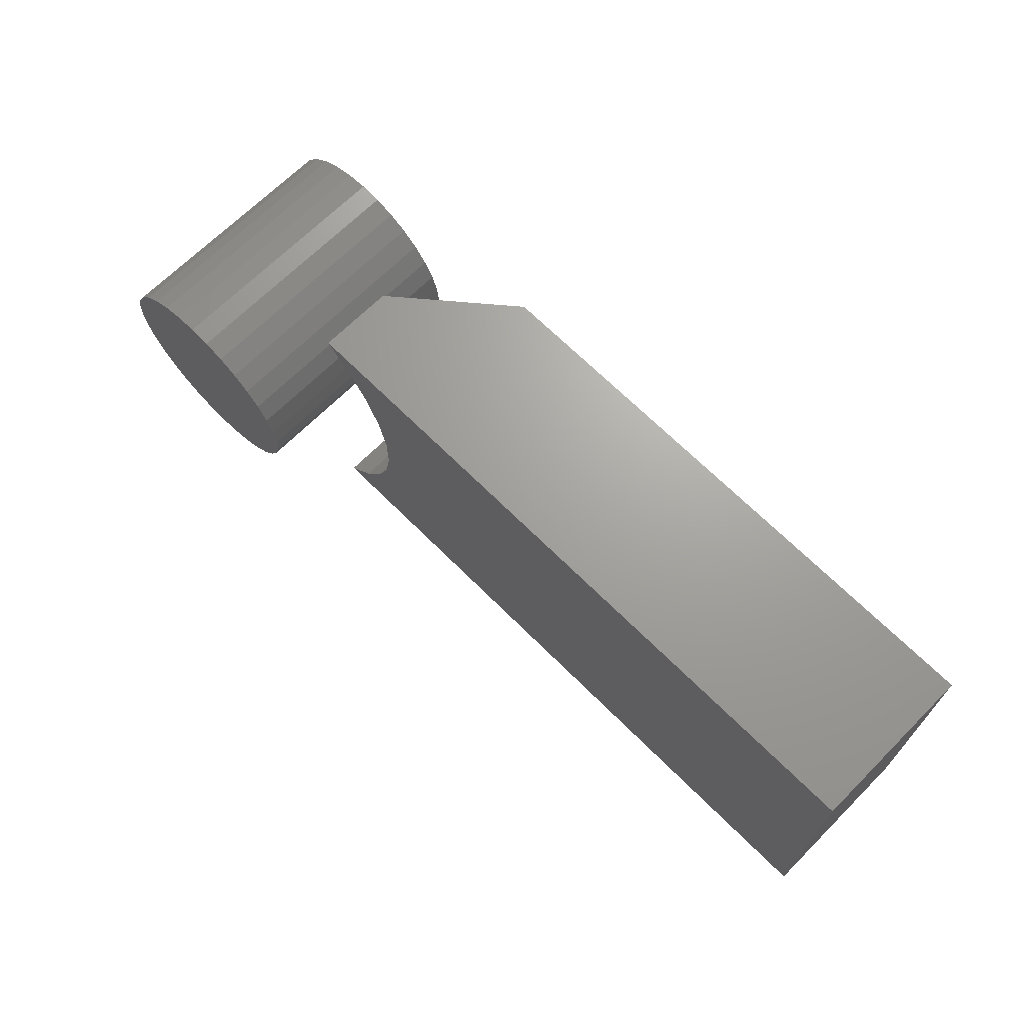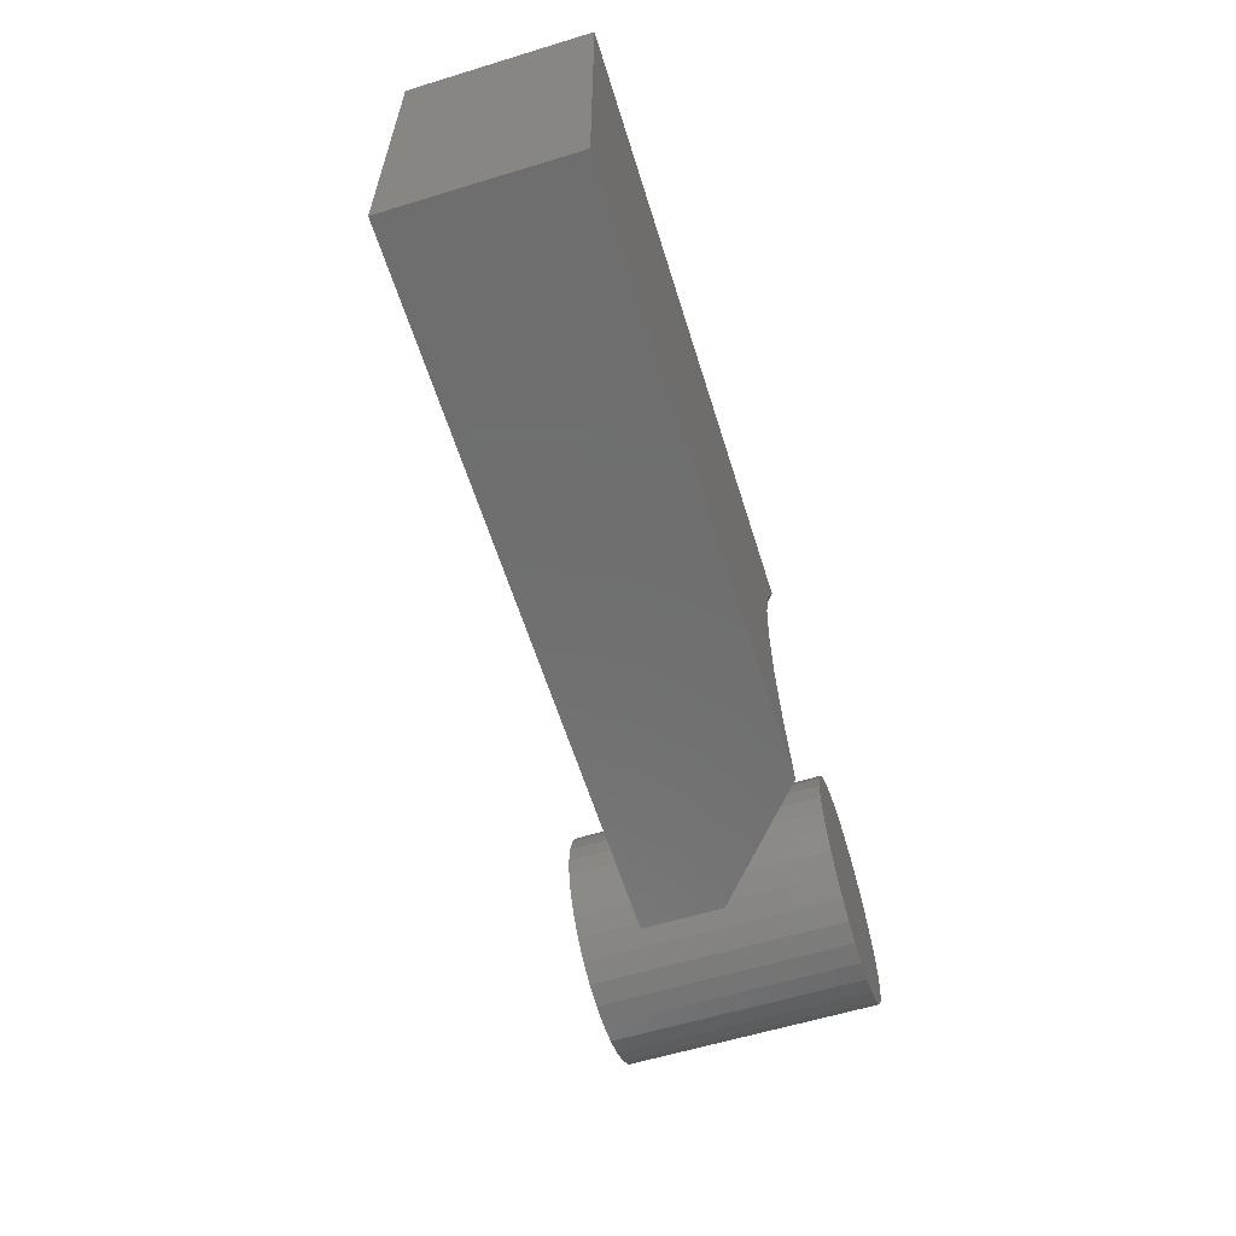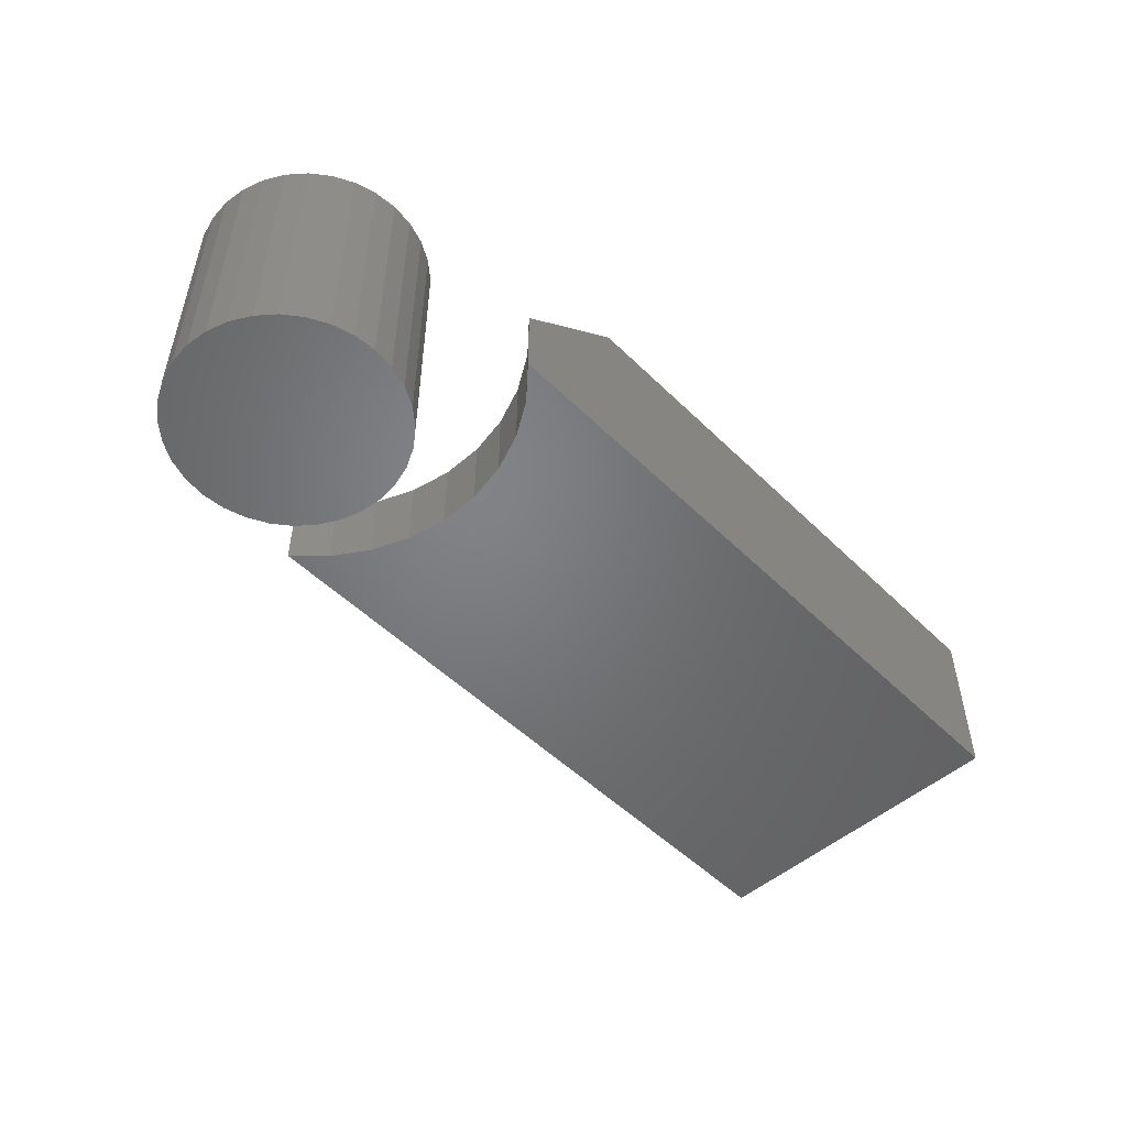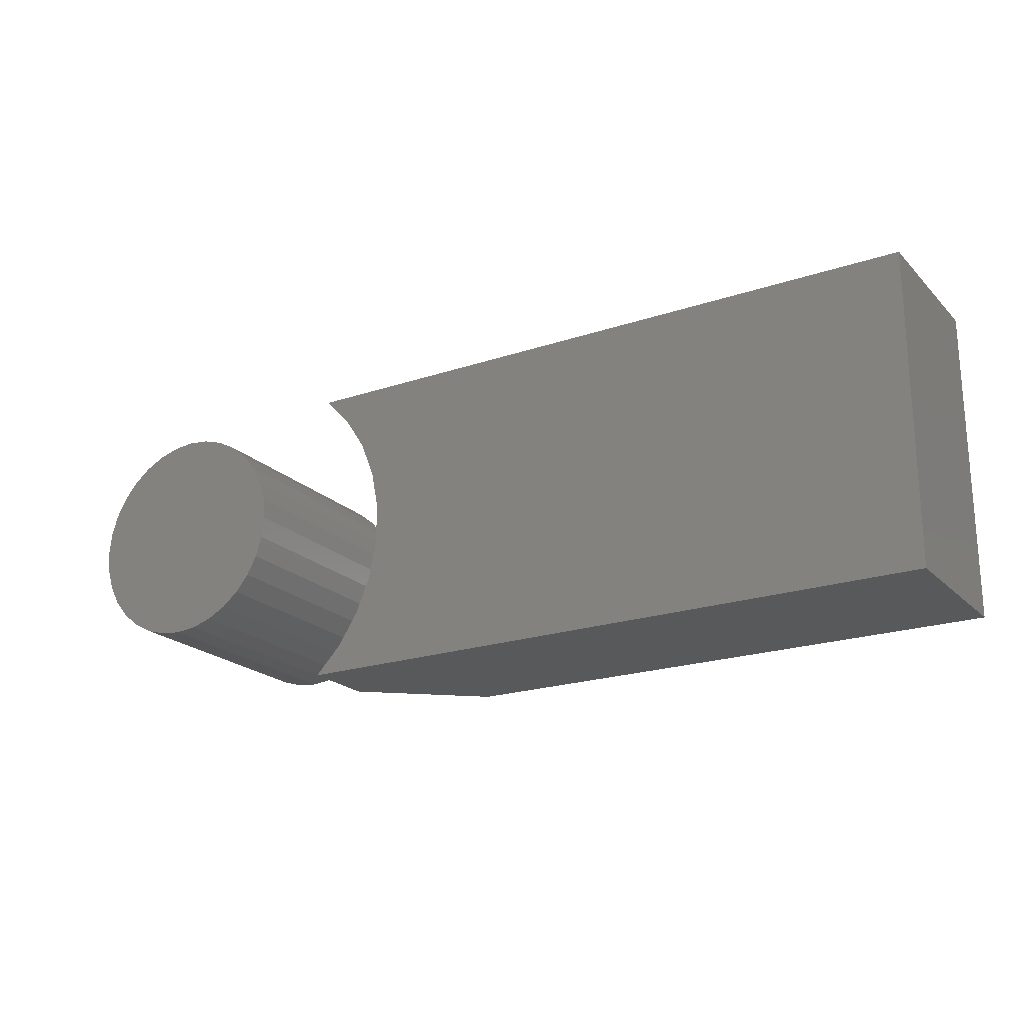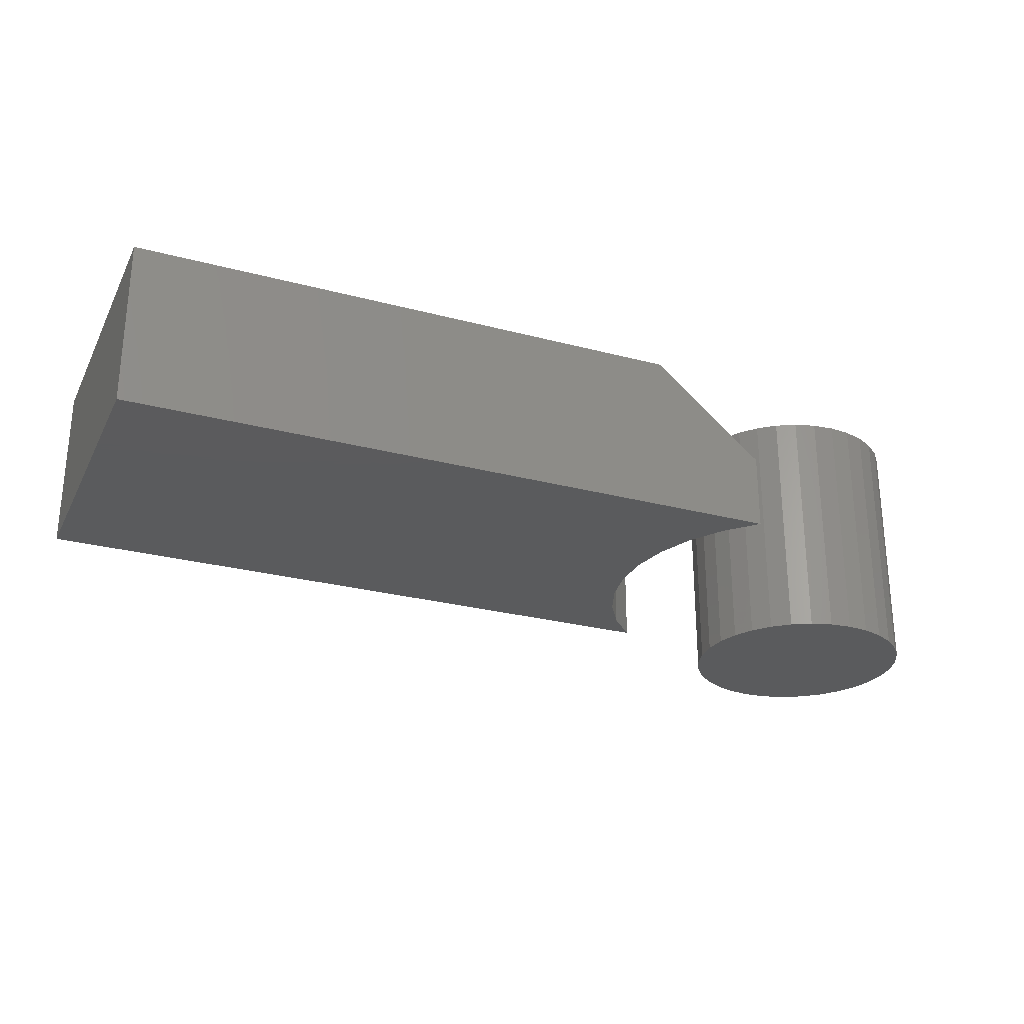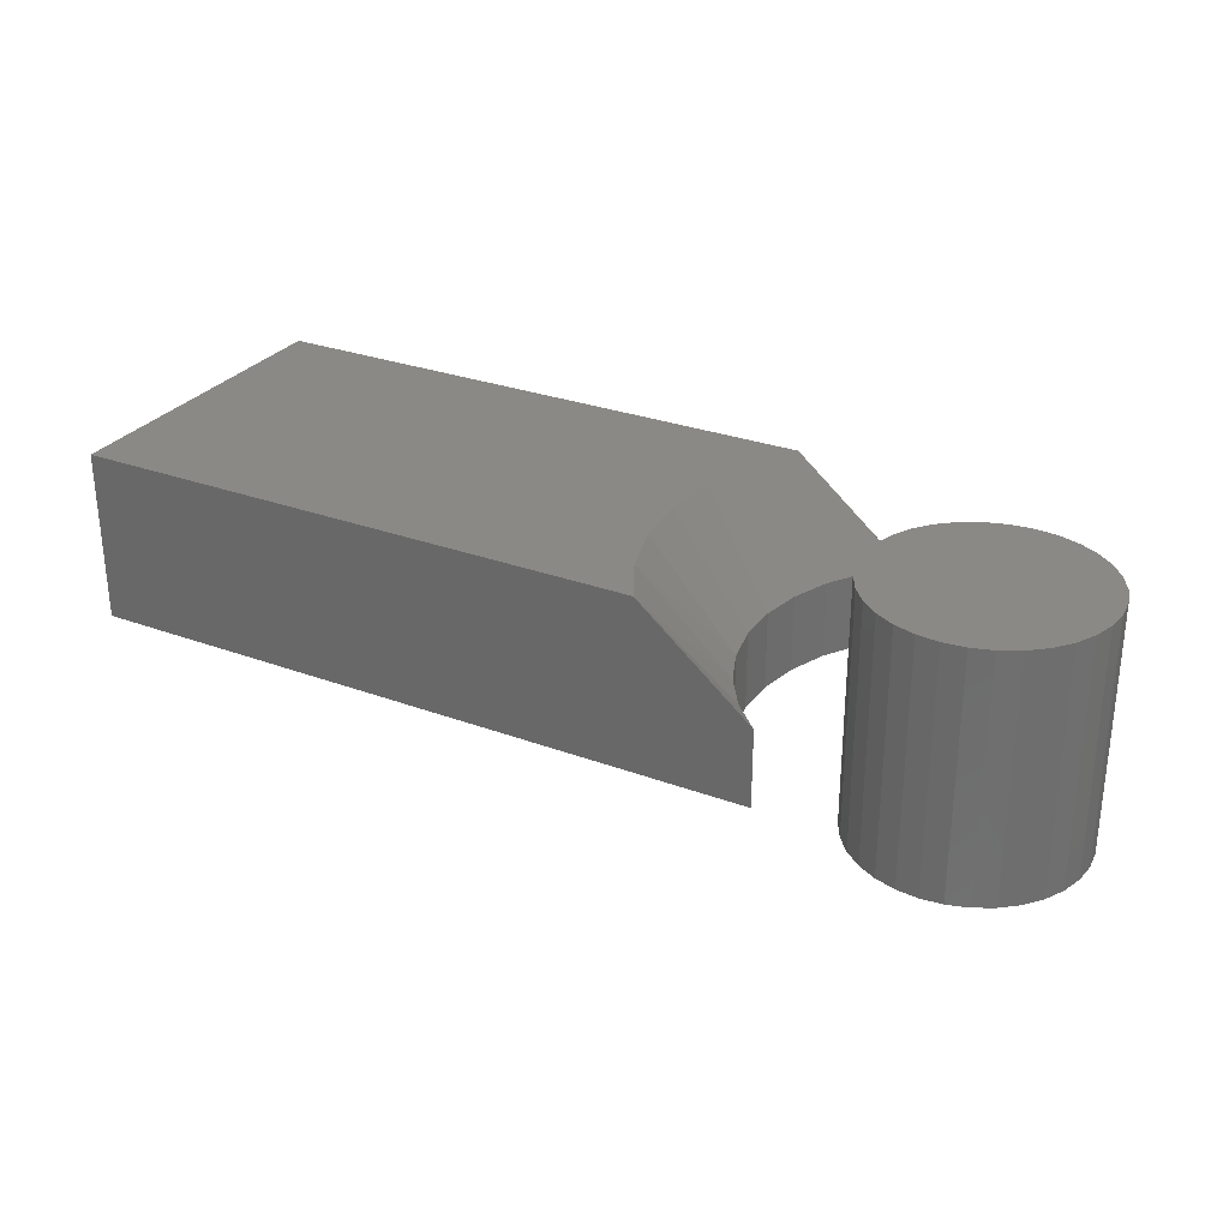
<metadata>
{"format":"stl","ext":"stl","renderer":"f3d","projection":"perspective","resolution":1024,"background":"white","views":[{"elev":68.2,"azim":45.0,"up":"+Z"},{"elev":-60.5,"azim":107.3,"up":"+Z"},{"elev":-50.9,"azim":-46.7,"up":"+Y"},{"elev":-21.0,"azim":31.1,"up":"+Z"},{"elev":-26.6,"azim":157.4,"up":"+Y"},{"elev":29.0,"azim":-151.2,"up":"+Y"}]}
</metadata>
<code>
# stl→obj: 95 verts, 182 faces
v 0.75 3.469e-17 -0.1484
v 0.2274 5.686e-18 -0.1484
v 0.2513 9.579e-18 -0.1022
v 0.266 1.317e-17 -0.05223
v 0.2709 1.632e-17 -0.0004112
v 0.266 1.892e-17 0.05141
v 0.2513 2.088e-17 0.1014
v 0.2274 2.212e-17 0.1476
v 0.75 5.113e-17 0.1476
v 0.1919 -0.08594 0.01822
v 0.1848 -0.1562 0.0548
v 0.1848 -0.08594 0.0548
v 0.171 -0.1562 0.08938
v 0.171 -0.08594 0.08938
v 0.1508 -0.1562 0.1207
v 0.1508 -0.08594 0.1207
v 0.125 -0.1562 0.1476
v 0.125 -0.08594 0.1476
v 0.1919 -0.1562 0.01822
v 0.1919 -0.08594 -0.01904
v 0.1919 -0.1562 -0.01904
v 0.1848 -0.08594 -0.05563
v 0.1848 -0.1562 -0.05563
v 0.171 -0.08594 -0.0902
v 0.171 -0.1562 -0.0902
v 0.1508 -0.08594 -0.1215
v 0.1508 -0.1562 -0.1215
v 0.125 -0.08594 -0.1484
v 0.125 -0.1562 -0.1484
v 0.75 -0.1562 0.1476
v 0.75 -0.1562 -0.1484
v -0.018 -0.2266 0.1008
v 0.02211 -0.2266 0.1008
v 0.002056 -0.2266 0.1028
v -0.03728 -0.2266 0.09497
v 0.04139 -0.2266 0.09497
v -0.05505 -0.2266 0.08547
v 0.05917 -0.2266 0.08547
v 0.05917 -0.2266 -0.08547
v -0.03728 -0.2266 -0.09497
v 0.04139 -0.2266 -0.09497
v -0.018 -0.2266 -0.1008
v 0.02211 -0.2266 -0.1008
v 0.002056 -0.2266 -0.1028
v 0.07474 -0.2266 0.07269
v -0.07063 -0.2266 0.07269
v 0.08753 -0.2266 0.05711
v -0.08342 -0.2266 0.05711
v 0.09703 -0.2266 0.03934
v -0.09292 -0.2266 0.03934
v 0.1029 -0.2266 0.02005
v -0.09876 -0.2266 0.02005
v 0.1049 -0.2266 -1.838e-17
v -0.1007 -0.2266 6.798e-18
v 0.1029 -0.2266 -0.02005
v -0.09876 -0.2266 -0.02005
v 0.09703 -0.2266 -0.03934
v -0.09292 -0.2266 -0.03934
v 0.08753 -0.2266 -0.05711
v -0.08342 -0.2266 -0.05711
v 0.07474 -0.2266 -0.07269
v -0.07063 -0.2266 -0.07269
v -0.05505 -0.2266 -0.08547
v 0.002056 1.388e-17 0.1028
v 0.02211 1.499e-17 0.1008
v -0.018 1.276e-17 0.1008
v -0.03728 1.169e-17 0.09497
v 0.04139 1.606e-17 0.09497
v -0.05505 1.071e-17 0.08547
v 0.05917 1.705e-17 0.08547
v 0.04139 1.606e-17 -0.09497
v -0.03728 1.169e-17 -0.09497
v 0.05917 1.705e-17 -0.08547
v -0.018 1.276e-17 -0.1008
v 0.02211 1.499e-17 -0.1008
v 0.002056 1.388e-17 -0.1028
v -0.05505 1.071e-17 -0.08547
v -0.07063 9.843e-18 -0.07269
v 0.07474 1.791e-17 -0.07269
v -0.08342 9.133e-18 -0.05711
v 0.08753 1.862e-17 -0.05711
v -0.09292 8.606e-18 -0.03934
v 0.09703 1.915e-17 -0.03934
v -0.09876 8.281e-18 -0.02005
v 0.1029 1.947e-17 -0.02005
v -0.1007 8.171e-18 6.798e-18
v 0.1049 1.958e-17 -1.838e-17
v -0.09876 8.281e-18 0.02005
v 0.1029 1.947e-17 0.02005
v -0.09292 8.606e-18 0.03934
v 0.09703 1.915e-17 0.03934
v -0.08342 9.133e-18 0.05711
v 0.08753 1.862e-17 0.05711
v -0.07063 9.843e-18 0.07269
v 0.07474 1.791e-17 0.07269
f 1 2 3
f 1 3 4
f 1 4 5
f 1 5 6
f 1 6 7
f 1 7 8
f 1 8 9
f 10 11 12
f 12 11 13
f 12 13 14
f 14 13 15
f 14 15 16
f 16 15 17
f 16 17 18
f 11 10 19
f 19 10 20
f 19 20 21
f 21 20 22
f 21 22 23
f 23 22 24
f 23 24 25
f 25 24 26
f 25 26 27
f 27 26 28
f 27 28 29
f 30 9 17
f 17 9 8
f 17 8 18
f 1 31 2
f 2 31 29
f 2 29 28
f 22 4 3
f 22 3 24
f 20 5 4
f 20 4 22
f 6 10 12
f 6 5 10
f 10 5 20
f 14 7 12
f 7 6 12
f 2 28 26
f 2 26 24
f 2 24 3
f 8 7 14
f 8 14 16
f 8 16 18
f 30 17 15
f 30 15 13
f 30 13 11
f 30 11 19
f 30 19 21
f 30 21 31
f 31 21 23
f 31 23 25
f 31 25 27
f 31 27 29
f 31 1 30
f 30 1 9
f 32 33 34
f 33 32 35
f 33 35 36
f 36 35 37
f 36 37 38
f 39 40 41
f 41 40 42
f 41 42 43
f 43 42 44
f 38 37 45
f 45 37 46
f 45 46 47
f 47 46 48
f 47 48 49
f 49 48 50
f 49 50 51
f 51 50 52
f 51 52 53
f 53 52 54
f 53 54 55
f 55 54 56
f 55 56 57
f 57 56 58
f 57 58 59
f 59 58 60
f 59 60 61
f 61 60 62
f 61 62 39
f 39 62 63
f 39 63 40
f 64 65 66
f 67 66 65
f 68 67 65
f 69 67 68
f 70 69 68
f 71 72 73
f 74 72 71
f 75 74 71
f 76 74 75
f 72 77 73
f 73 77 78
f 73 78 79
f 79 78 80
f 79 80 81
f 81 80 82
f 81 82 83
f 83 82 84
f 83 84 85
f 85 84 86
f 85 86 87
f 87 86 88
f 87 88 89
f 89 88 90
f 89 90 91
f 91 90 92
f 91 92 93
f 93 92 94
f 93 94 95
f 95 94 69
f 95 69 70
f 87 53 85
f 85 53 55
f 85 55 83
f 83 55 57
f 83 57 81
f 81 57 59
f 81 59 79
f 79 59 61
f 79 61 73
f 73 61 39
f 73 39 71
f 71 39 41
f 71 41 75
f 75 41 43
f 75 43 76
f 76 43 44
f 76 44 74
f 74 44 42
f 74 42 72
f 72 42 40
f 72 40 77
f 77 40 63
f 77 63 78
f 78 63 62
f 78 62 80
f 80 62 60
f 80 60 82
f 82 60 58
f 82 58 84
f 84 58 56
f 84 56 86
f 86 56 54
f 86 54 88
f 88 54 52
f 88 52 90
f 90 52 50
f 90 50 92
f 92 50 48
f 92 48 94
f 94 48 46
f 94 46 69
f 69 46 37
f 69 37 67
f 67 37 35
f 67 35 66
f 66 35 32
f 66 32 64
f 64 32 34
f 64 34 65
f 65 34 33
f 65 33 68
f 68 33 36
f 68 36 70
f 70 36 38
f 70 38 95
f 95 38 45
f 95 45 93
f 93 45 47
f 93 47 91
f 91 47 49
f 91 49 89
f 89 49 51
f 89 51 87
f 87 51 53

</code>
